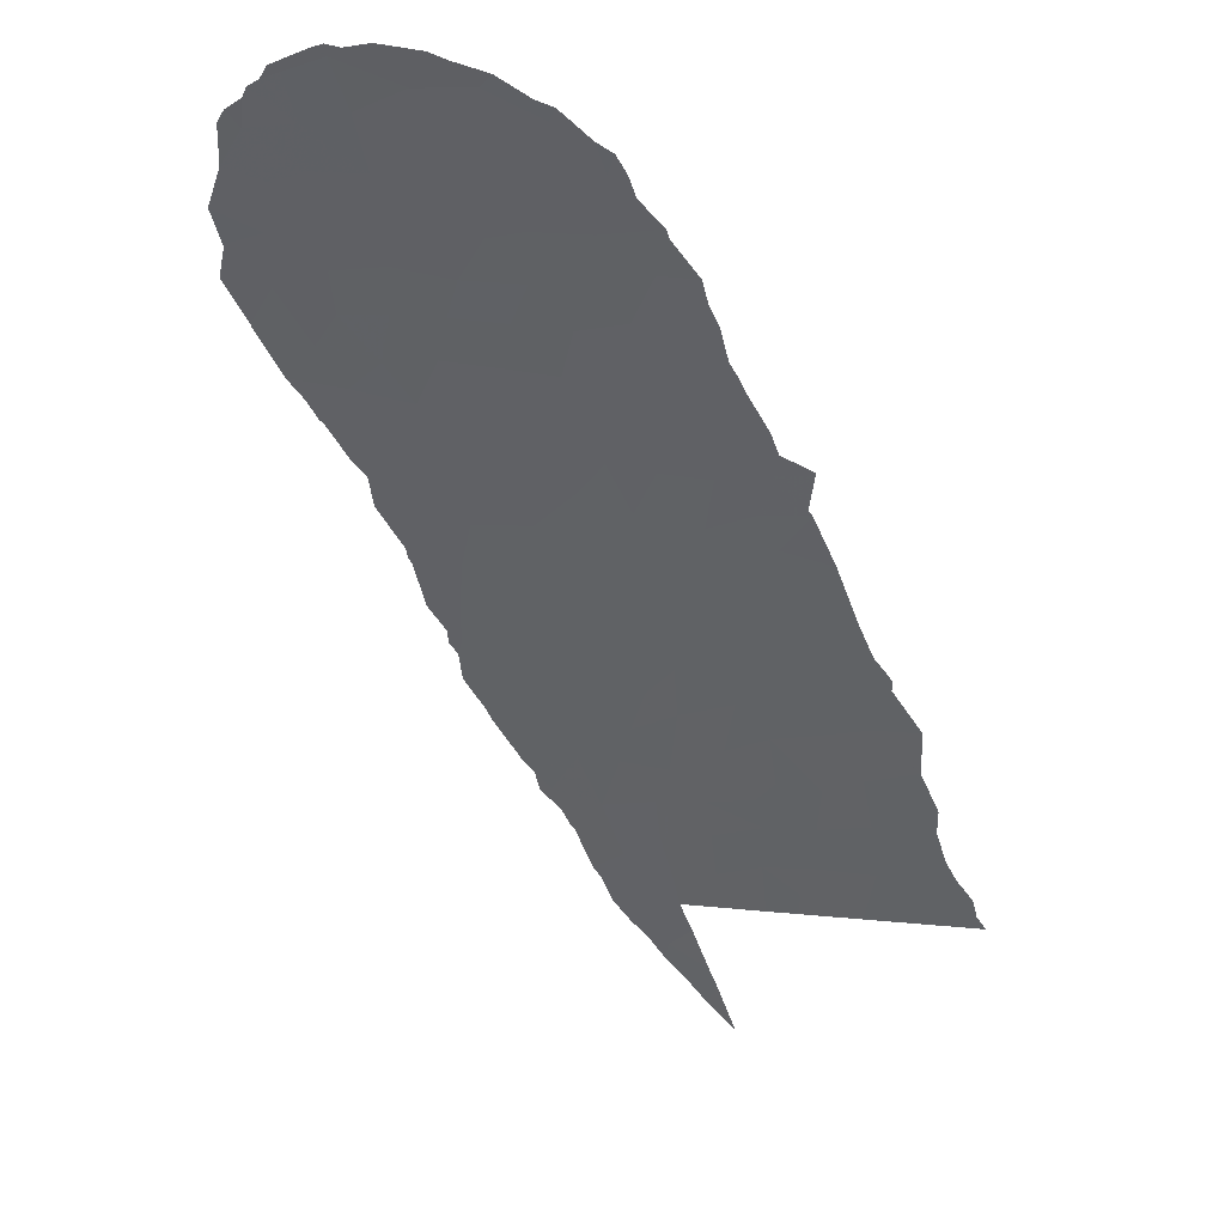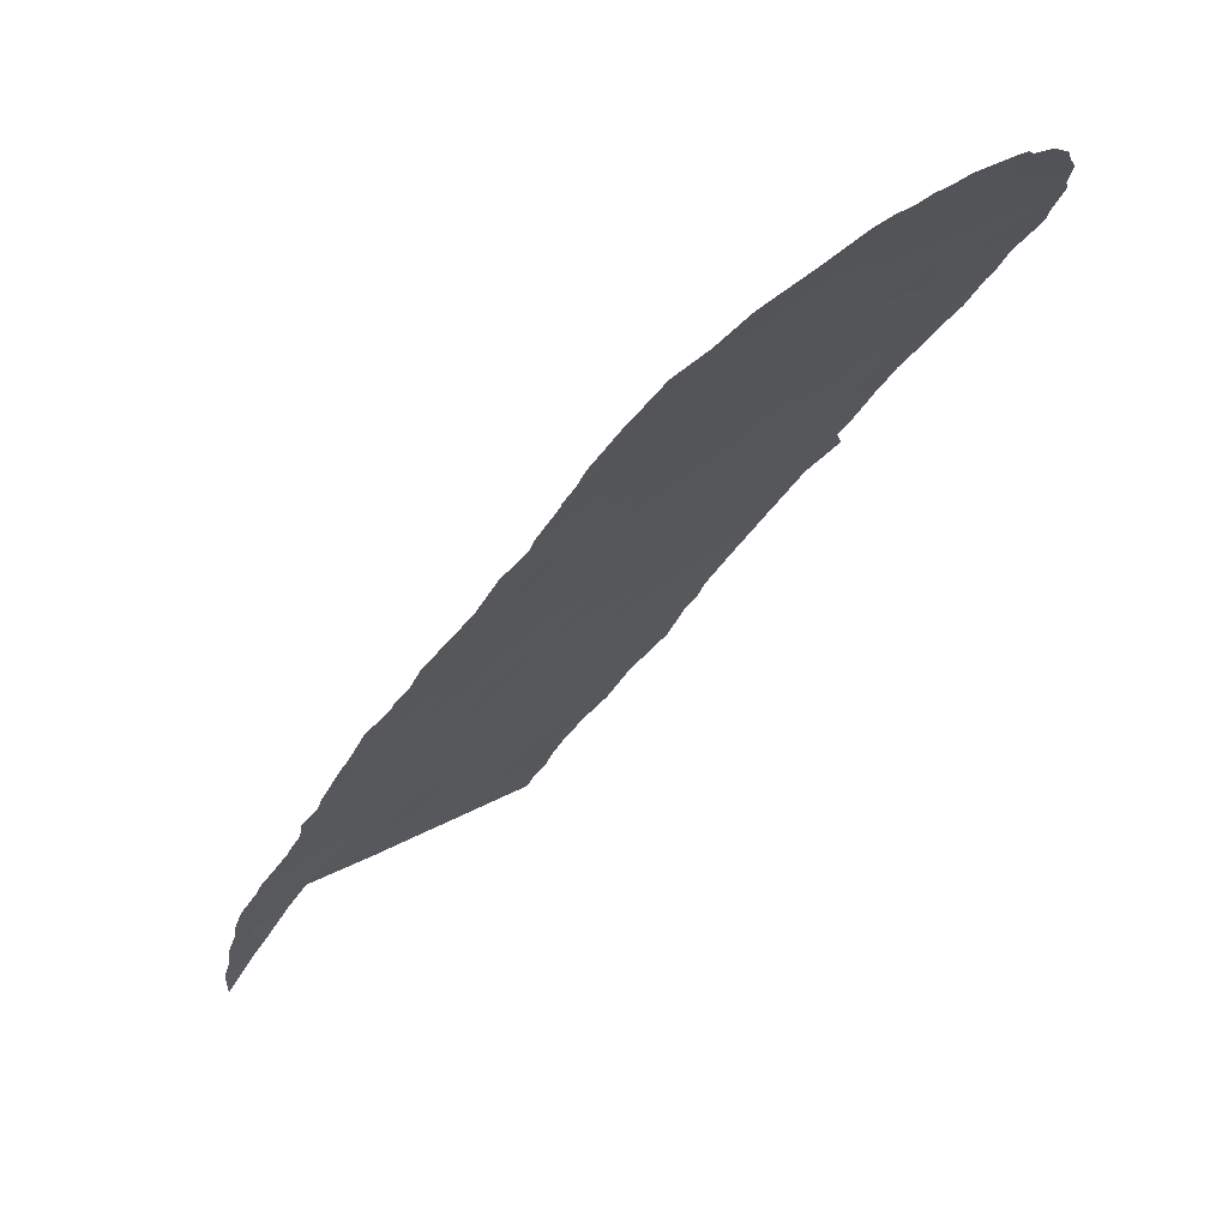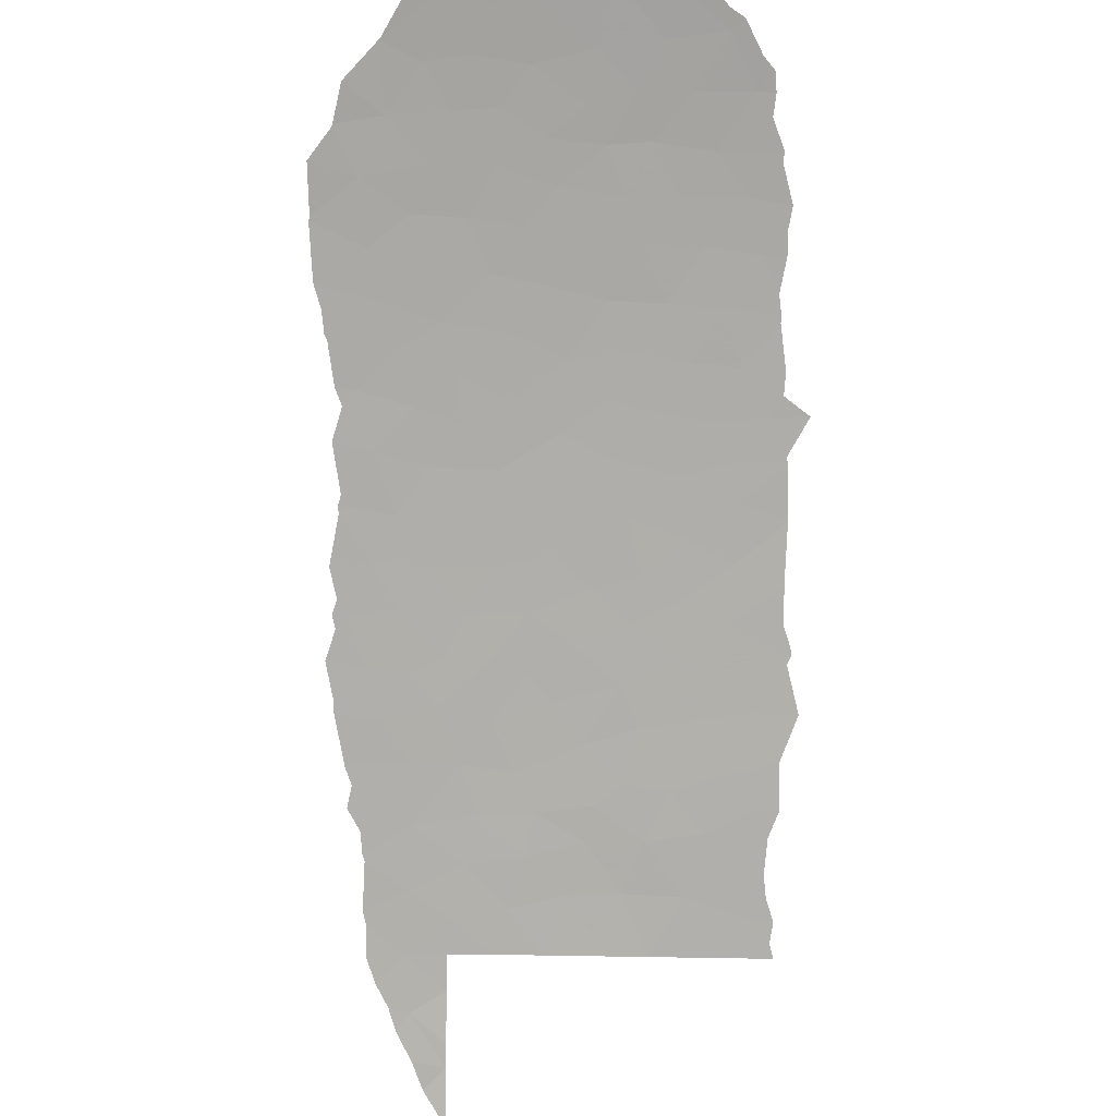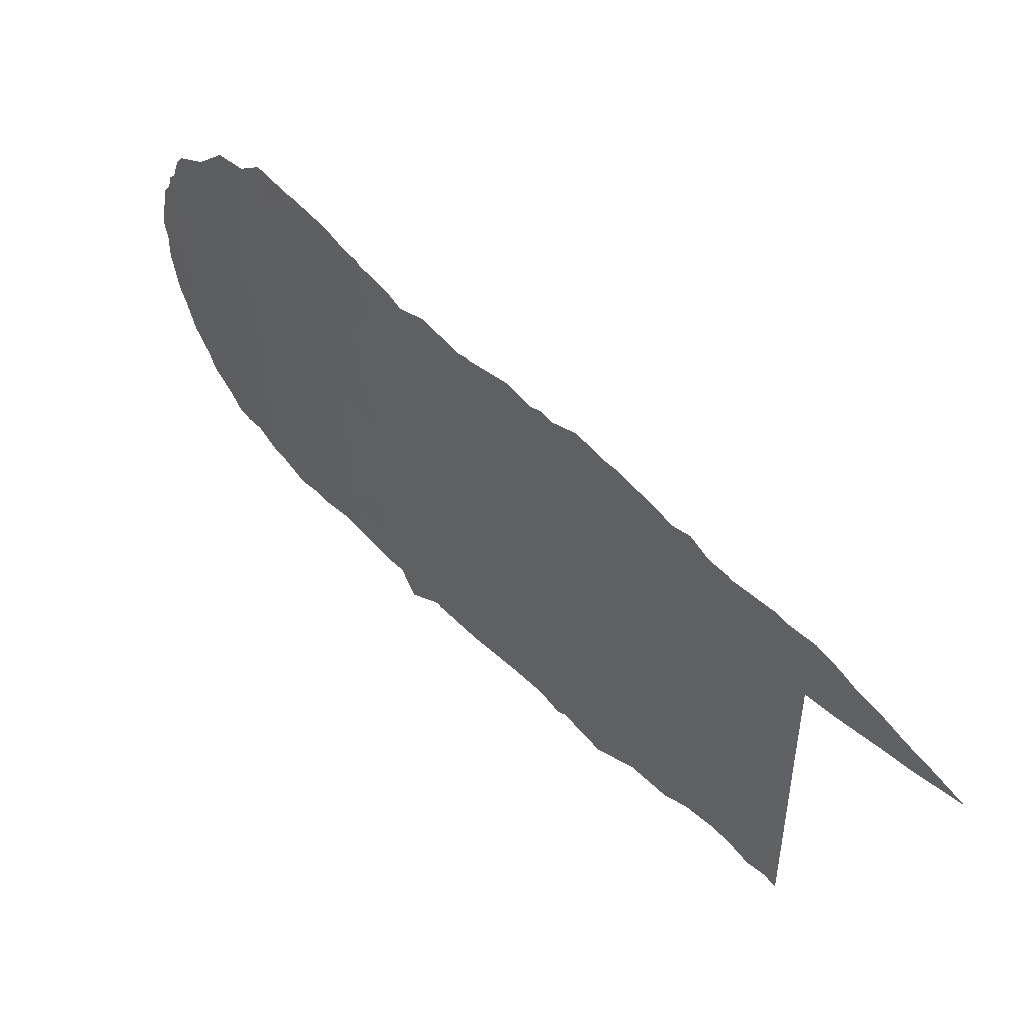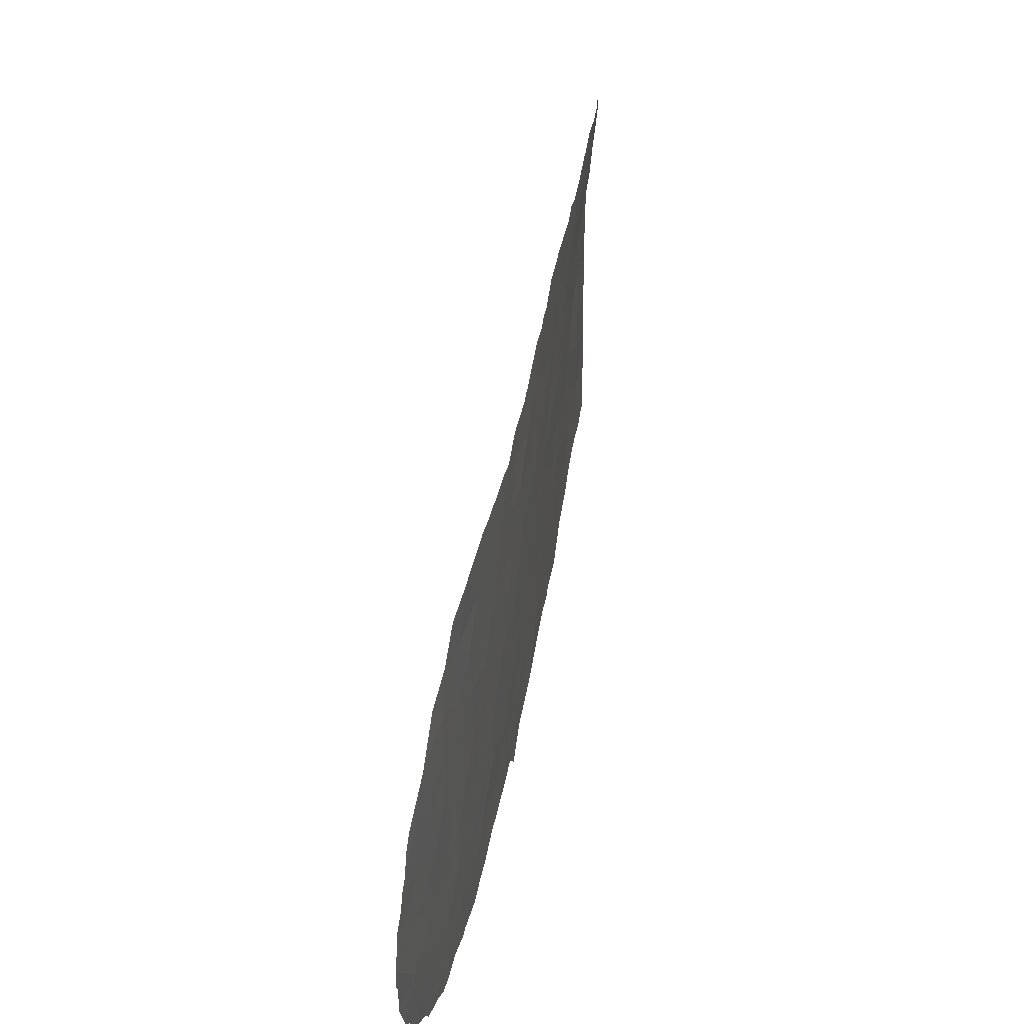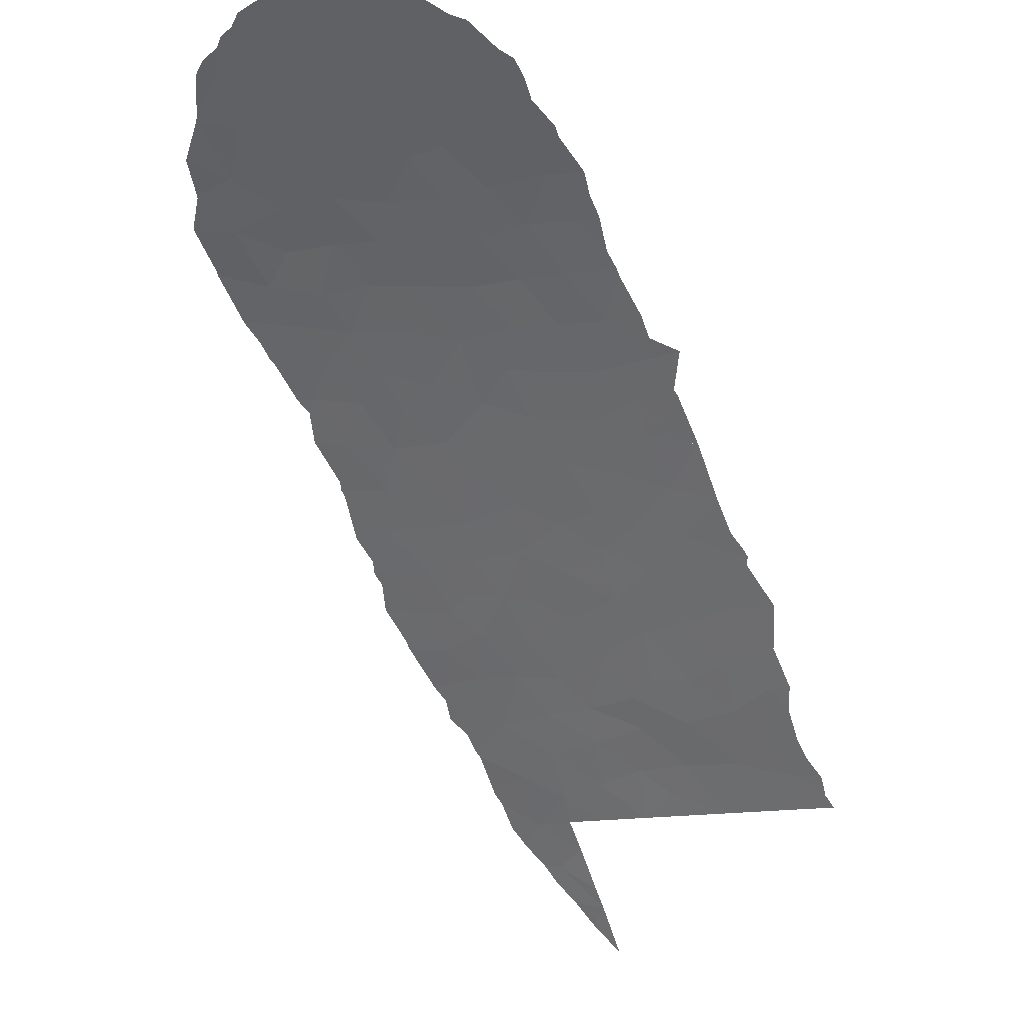
<metadata>
{"format":"obj","ext":"obj","renderer":"f3d","projection":"perspective","resolution":1024,"background":"white","views":[{"elev":1.8,"azim":122.4,"up":"+Y"},{"elev":17.5,"azim":38.2,"up":"+Y"},{"elev":-29.2,"azim":88.4,"up":"+Y"},{"elev":49.3,"azim":-85.0,"up":"+Z"},{"elev":45.5,"azim":147.7,"up":"+Z"},{"elev":-12.7,"azim":122.4,"up":"+Y"}]}
</metadata>
<code>
v -53.55 36.15 -38
v -52.36 37.69 -38
v -34.83 57.4 -35.1
v -39.97 51.99 -37.23
v -32.55 59.93 -46.68
v -42.21 49.57 -47.79
v -40.75 51.22 -47.88
v -28.56 63.7 -43.3
v -45.68 45.57 -48.46
v -45.92 45.28 -46.17
v -39.82 52.26 -47.72
v -38.88 53.29 -46.77
v -30.48 61.78 -36.93
v -33.41 59 -41.43
v -49.34 41.26 -38.53
v -47.89 42.94 -43.08
v -48.08 42.74 -41.05
v -29.7 62.65 -47.04
v -31.12 61.33 -47.98
v -50.07 40.43 -42.1
v -38.44 53.7 -39.92
v -42.22 49.44 -35.23
v -46.47 44.62 -42.7
v -31.62 60.68 -37.86
v -32.25 60.13 -40.97
v -32.87 59.43 -37.14
v -32.9 59.45 -39.37
v -31.74 60.52 -35.69
v -41.14 50.74 -44.09
v -41.21 50.73 -49.6
v -49.51 41.13 -48.22
v -48.55 42.21 -47.01
v -50.1 40.43 -46.4
v -46.87 44.18 -49.59
v -32.35 60.12 -44.54
v -51.49 38.72 -39.6
v -50.69 39.66 -38.24
v -50.38 40.03 -40.13
v -28.97 63.27 -41.03
v -27.55 64.59 -41.31
v -46.05 45.12 -44.63
v -29.08 63.14 -39.1
v -35.4 56.86 -37.19
v -43.62 47.93 -44.13
v -34.61 57.78 -42.45
v -44.29 47.19 -49.58
v -34.34 58.02 -40.38
v -39.61 52.31 -35.33
v -30.54 61.8 -40.48
v -51.5 38.72 -38
v -44.81 46.51 -36.59
v -44.59 46.76 -39.25
v -36.05 56.15 -35.42
v -37.62 54.67 -47.87
v -37.45 54.81 -41.89
v -54.14 35.42 -38
v -44.09 47.36 -42.25
v -50.9 39.46 -43.13
v -50.03 40.5 -44.15
v -47.96 42.91 -34.99
v -51.57 38.71 -36.46
v -37.5 54.79 -46.07
v -43.09 48.55 -45.94
v -41.62 50.23 -46.12
v -43.42 48.08 -34.42
v -50 40.53 -36.63
v -34.8 57.65 -46.41
v -45.45 45.81 -41.54
v -47.54 43.37 -45.74
v -51.48 38.72 -41.46
v -50.61 39.87 -48.64
v -31.15 61.25 -44
v -38.17 53.89 -34.72
v -51.58 38.72 -47.37
v -48.79 41.92 -42.86
v -30.14 62.2 -42.67
v -36.08 56.3 -43.24
v -37.32 54.97 -44.21
v -49.12 41.5 -40.67
v -51.51 38.72 -42.7
v -43.37 48.18 -40.7
v -29.02 63.15 -37.1
v -51.54 38.72 -45.16
v -39.75 52.31 -43.42
v -42.55 49.15 -44.57
v -52.95 37.02 -36.67
v -38.97 53.09 -38.32
v -47.14 43.84 -40.22
v -35.75 56.59 -41.25
v -29.91 62.44 -44.84
v -44.32 47.13 -45.81
v -41.08 50.73 -36.11
v -37.2 54.96 -36.16
v -30.29 61.98 -38.42
v -43.4 48.13 -38.55
v -44.65 46.68 -35.04
v -40.04 51.94 -39.57
v -39.18 52.93 -41.73
v -48.4 42.4 -36.74
v -34.15 58.19 -38.43
v -38.55 53.51 -36.69
v -48 42.85 -48.79
v -36.58 55.65 -37.62
v -33.17 59.06 -34.8
v -31.16 61.26 -45.84
v -38.8 53.39 -48.79
v -33.66 58.8 -45.55
v -34.05 58.25 -36.54
v -45.92 45.23 -35.56
v -34.97 57.49 -48.4
v -36.24 56.14 -47.12
v -40.72 51.2 -41.64
v -36.15 56.24 -45.24
v -42.32 49.37 -39.37
v -41.3 50.53 -39.92
v -31.51 60.88 -42.31
v -33.66 58.83 -47.94
v -43.51 47.99 -36.41
v -42.78 48.89 -42.87
v -46.95 44.07 -38.4
v -46.9 44.12 -36.73
v -34.91 57.51 -44.43
v -42.31 49.36 -37.32
v -35.45 56.87 -39.25
v -27.78 64.35 -39.51
v -28.72 63.55 -45.48
v -38.4 53.8 -43.27
v -38.68 53.51 -44.9
v -42.02 49.74 -41.44
v -36.88 55.23 -33.86
v -43.52 48.07 -47.75
v -47.38 43.55 -44.12
v -40.16 51.86 -45.69
v -48.74 41.96 -44.89
v -36.87 55.39 -39.97
v -41.25 50.56 -38.14
v -31.55 60.8 -39.47
v -45.57 45.64 -37.53
v -45.92 45.24 -39.46
v -48.16 42.65 -39.06
v -44.38 47.01 -37.78
v -37.81 54.33 -38.12
v -44.84 46.51 -40.68
v -44.7 46.7 -47.4
v -33.64 58.79 -43.72
v -45.05 46.26 -43.94
v -32.42 60.02 -43.05
v -47.18 43.8 -47.42
v -30.27 62.12 -48.13
v -29.38 62.95 -47.48
v -30.9 61.26 -34.26
v -29.99 62.21 -35.45
v -28.42 63.82 -46.12
v -29.13 63.18 -46.95
v -43.63 47.94 -49.58
v -44.12 47.38 -49.84
v -45.51 45.7 -33.98
v -45.78 45.39 -33.98
v -38.26 53.98 -49.28
v -37.68 54.6 -49.32
v -38.74 53.47 -50.23
v -42.73 48.97 -49.55
v -48.61 42.16 -34.91
v -49.15 41.54 -34.98
v -43.77 47.69 -34.03
v -43.43 48.06 -33.9
v -46.87 44.18 -49.59
v -46.87 44.18 -49.59
v -51.61 38.72 -49.64
v -51.24 39.15 -49.49
v -49.54 41.1 -49.2
v -50.11 40.45 -49.3
v -36.57 55.81 -49.08
v -48.65 42.12 -49.29
v -50.55 39.93 -35
v -50.88 39.55 -35.13
v -42.7 49.01 -49.55
v -41.21 50.73 -49.6
v -27.88 64.24 -38.7
v -28.03 64.09 -38.1
v -41.21 50.73 -49.6
v -41.21 50.73 -49.6
v -34.41 58.07 -49.19
v -33.81 58.68 -49.33
v -41.21 50.73 -49.6
v -29.92 62.27 -35.54
v -28.8 63.33 -36.39
v -29.98 62.22 -35.46
v -34.21 58 -33.15
v -35.61 56.55 -33.29
v -44.54 46.82 -33.67
v -32.53 59.96 -48.97
v -31.74 60.73 -48.53
v -47.02 44 -34.33
v -46.93 44.09 -34.33
v -31.16 61.29 -48.61
v -27.33 64.76 -43.01
v -27.37 64.73 -41.95
v -27.22 64.86 -41.46
v -27.28 64.81 -40.93
v -32.77 59.41 -33.11
v -31.99 60.22 -33.93
v -34.1 58.11 -33.19
v -27.99 64.19 -45.07
v -31.92 60.29 -33.96
v -28.27 63.86 -37.76
v -28.5 63.62 -36.91
v -27.7 64.45 -44.51
v -30.62 61.8 -48.55
v -53.41 36.47 -36.21
v -54.05 35.62 -36.76
v -49.31 41.35 -35.06
v -48.05 42.82 -34.43
v -39.35 52.57 -33.91
v -38.53 53.48 -34.26
v -40.6 51.21 -34.22
v -36.37 56.02 -49.09
v -35.89 56.53 -48.99
v -38.1 53.94 -34
v -36.97 55.14 -33.75
v -39.83 52.25 -49.52
v -39.7 52.4 -49.46
v -47.49 43.45 -34.6
v -27.57 64.53 -39.22
v -43.05 48.48 -34.08
v -32.79 59.7 -48.93
v -27.51 64.59 -39.57
v -40.86 50.93 -34.11
v -41.05 50.72 -34.14
v -42.31 49.31 -33.81
v -36.29 55.85 -33.57
v -35.64 56.52 -33.29
v -44.31 47.17 -49.9
v -44.53 46.91 -49.74
v -52.3 37.87 -35.47
v -52.84 37.19 -35.92
v -55.44 33.65 -38
v -54.74 34.76 -37.19
v -51.66 38.62 -35.13
v -36.85 55.26 -33.66
v -47.98 42.89 -49.68
v -39.85 52.23 -49.52
v -50.72 39.76 -49.6
v -34.99 57.46 -49.21
v -45.72 45.54 -50.22
v -46.87 44.18 -49.59
f 87 4 97
f 6 30 7
f 18 19 149
f 18 149 150
f 24 26 27
f 75 16 17
f 28 152 151
f 14 25 27
f 31 32 33
f 32 134 33
f 133 7 11
f 38 37 36
f 39 8 40
f 40 125 39
f 126 18 154
f 126 154 153
f 39 125 42
f 46 156 155
f 89 45 47
f 61 37 66
f 109 96 157
f 109 157 158
f 54 12 106
f 16 132 23
f 87 97 21
f 54 106 159
f 54 159 160
f 106 161 159
f 131 46 155
f 131 155 162
f 131 144 46
f 13 94 82
f 20 58 59
f 99 60 163
f 99 163 164
f 2 50 61
f 50 36 37
f 100 47 27
f 147 25 14
f 64 29 85
f 85 63 64
f 45 145 14
f 65 166 165
f 6 64 63
f 34 168 167
f 132 41 23
f 23 146 68
f 103 93 142
f 10 69 148
f 110 67 111
f 36 70 38
f 12 11 106
f 115 129 112
f 71 74 169
f 71 169 170
f 122 67 107
f 57 81 143
f 81 95 52
f 31 71 172
f 31 172 171
f 54 160 173
f 116 72 76
f 147 14 145
f 41 146 23
f 102 31 171
f 102 171 174
f 113 78 62
f 50 37 61
f 61 66 175
f 61 175 176
f 31 102 32
f 20 75 79
f 79 38 20
f 70 80 58
f 58 20 70
f 20 38 70
f 6 131 162
f 6 162 177
f 30 6 177
f 30 177 178
f 42 125 179
f 42 179 180
f 30 182 181
f 129 114 81
f 113 62 111
f 55 78 77
f 117 110 183
f 117 183 184
f 101 4 87
f 30 185 182
f 118 95 123
f 85 44 63
f 133 11 12
f 7 133 64
f 48 4 101
f 30 178 185
f 75 59 134
f 82 187 186
f 135 89 124
f 83 33 59
f 55 77 89
f 134 32 69
f 69 41 132
f 10 41 69
f 108 3 43
f 74 33 83
f 75 20 59
f 13 82 186
f 13 186 188
f 72 35 105
f 5 105 35
f 109 121 138
f 3 189 190
f 77 113 122
f 78 113 77
f 12 54 62
f 33 134 59
f 96 65 165
f 96 165 191
f 19 5 192
f 19 192 193
f 31 33 71
f 80 83 58
f 121 109 195
f 121 195 194
f 19 193 196
f 47 100 124
f 55 21 98
f 40 8 197
f 40 197 198
f 40 198 199
f 40 199 200
f 28 26 24
f 49 94 137
f 42 49 39
f 8 39 76
f 49 137 116
f 116 76 49
f 3 53 43
f 26 104 108
f 104 202 201
f 28 13 188
f 28 188 152
f 96 118 65
f 104 201 203
f 115 112 97
f 12 62 128
f 62 78 128
f 133 12 128
f 108 100 26
f 126 153 204
f 28 151 205
f 81 119 129
f 82 206 207
f 82 207 187
f 86 1 2
f 8 208 197
f 45 14 47
f 16 23 17
f 19 196 209
f 76 90 8
f 126 90 18
f 91 63 44
f 48 92 4
f 49 42 94
f 130 93 53
f 96 191 157
f 97 98 21
f 55 98 127
f 56 86 210
f 56 210 211
f 82 42 180
f 82 180 206
f 45 89 77
f 144 10 9
f 66 99 164
f 66 164 212
f 60 213 163
f 22 123 92
f 136 92 123
f 92 136 4
f 48 73 215
f 48 215 214
f 47 14 27
f 27 26 100
f 48 214 216
f 66 212 175
f 48 101 73
f 101 93 73
f 55 89 135
f 21 55 135
f 111 54 173
f 111 173 217
f 110 111 217
f 110 217 218
f 73 130 220
f 73 220 219
f 90 105 18
f 19 105 5
f 105 19 18
f 106 11 221
f 106 221 222
f 129 29 112
f 84 112 29
f 81 114 95
f 108 104 3
f 3 104 203
f 3 203 189
f 60 121 194
f 60 194 223
f 109 158 195
f 125 224 179
f 54 111 62
f 98 112 84
f 37 38 15
f 35 107 5
f 107 35 145
f 10 91 41
f 37 15 66
f 72 90 76
f 90 72 105
f 97 136 115
f 123 114 136
f 65 225 166
f 15 38 79
f 67 117 107
f 117 67 110
f 113 111 67
f 5 117 226
f 5 226 192
f 22 118 123
f 118 51 141
f 135 142 21
f 60 99 121
f 99 15 140
f 77 122 45
f 113 67 122
f 135 103 142
f 125 227 224
f 58 83 59
f 22 92 228
f 22 228 229
f 92 48 216
f 92 216 228
f 65 22 230
f 65 230 225
f 22 229 230
f 47 124 89
f 100 43 124
f 43 100 108
f 97 4 136
f 125 40 200
f 125 200 227
f 8 90 126
f 94 13 24
f 39 49 76
f 96 51 118
f 65 118 22
f 123 95 114
f 129 119 29
f 57 146 44
f 91 44 146
f 78 55 127
f 115 114 129
f 97 112 98
f 78 127 128
f 128 84 133
f 84 127 98
f 127 84 128
f 8 126 204
f 8 204 208
f 85 119 44
f 29 119 85
f 73 93 130
f 130 53 232
f 130 232 231
f 60 223 213
f 116 25 147
f 138 120 139
f 72 147 35
f 131 6 63
f 132 134 69
f 46 233 156
f 24 27 137
f 46 234 233
f 42 82 94
f 86 61 235
f 86 235 236
f 56 238 237
f 15 99 66
f 61 239 235
f 61 176 239
f 99 140 120
f 43 103 124
f 18 150 154
f 19 209 149
f 28 24 13
f 133 84 29
f 56 211 238
f 130 240 220
f 104 26 28
f 115 136 114
f 102 174 241
f 79 75 17
f 137 94 24
f 53 3 190
f 53 190 232
f 1 86 56
f 51 138 141
f 137 27 25
f 61 86 2
f 116 137 25
f 130 231 240
f 139 88 68
f 57 44 119
f 71 33 74
f 73 219 215
f 57 119 81
f 17 140 79
f 15 79 140
f 138 139 52
f 7 30 181
f 7 181 242
f 71 243 172
f 143 81 52
f 11 7 242
f 11 242 221
f 139 143 52
f 71 170 243
f 51 96 109
f 103 135 124
f 138 51 109
f 142 93 101
f 86 236 210
f 64 6 7
f 110 218 244
f 141 52 95
f 87 142 101
f 107 117 5
f 118 141 95
f 142 87 21
f 144 9 46
f 143 139 68
f 141 138 52
f 88 17 23
f 88 23 68
f 10 144 91
f 145 45 122
f 110 244 183
f 117 184 226
f 131 91 144
f 107 145 122
f 145 35 147
f 68 146 57
f 91 131 63
f 104 28 205
f 104 205 202
f 120 140 88
f 143 68 57
f 120 88 139
f 46 9 245
f 46 245 234
f 91 146 41
f 148 9 10
f 103 43 53
f 121 99 120
f 93 103 53
f 106 222 161
f 9 34 167
f 9 167 245
f 148 34 9
f 147 72 116
f 32 102 148
f 121 120 138
f 29 64 133
f 102 34 148
f 16 75 134
f 148 69 32
f 16 134 132
f 34 246 168
f 88 140 17
f 34 102 241
f 34 241 246

</code>
